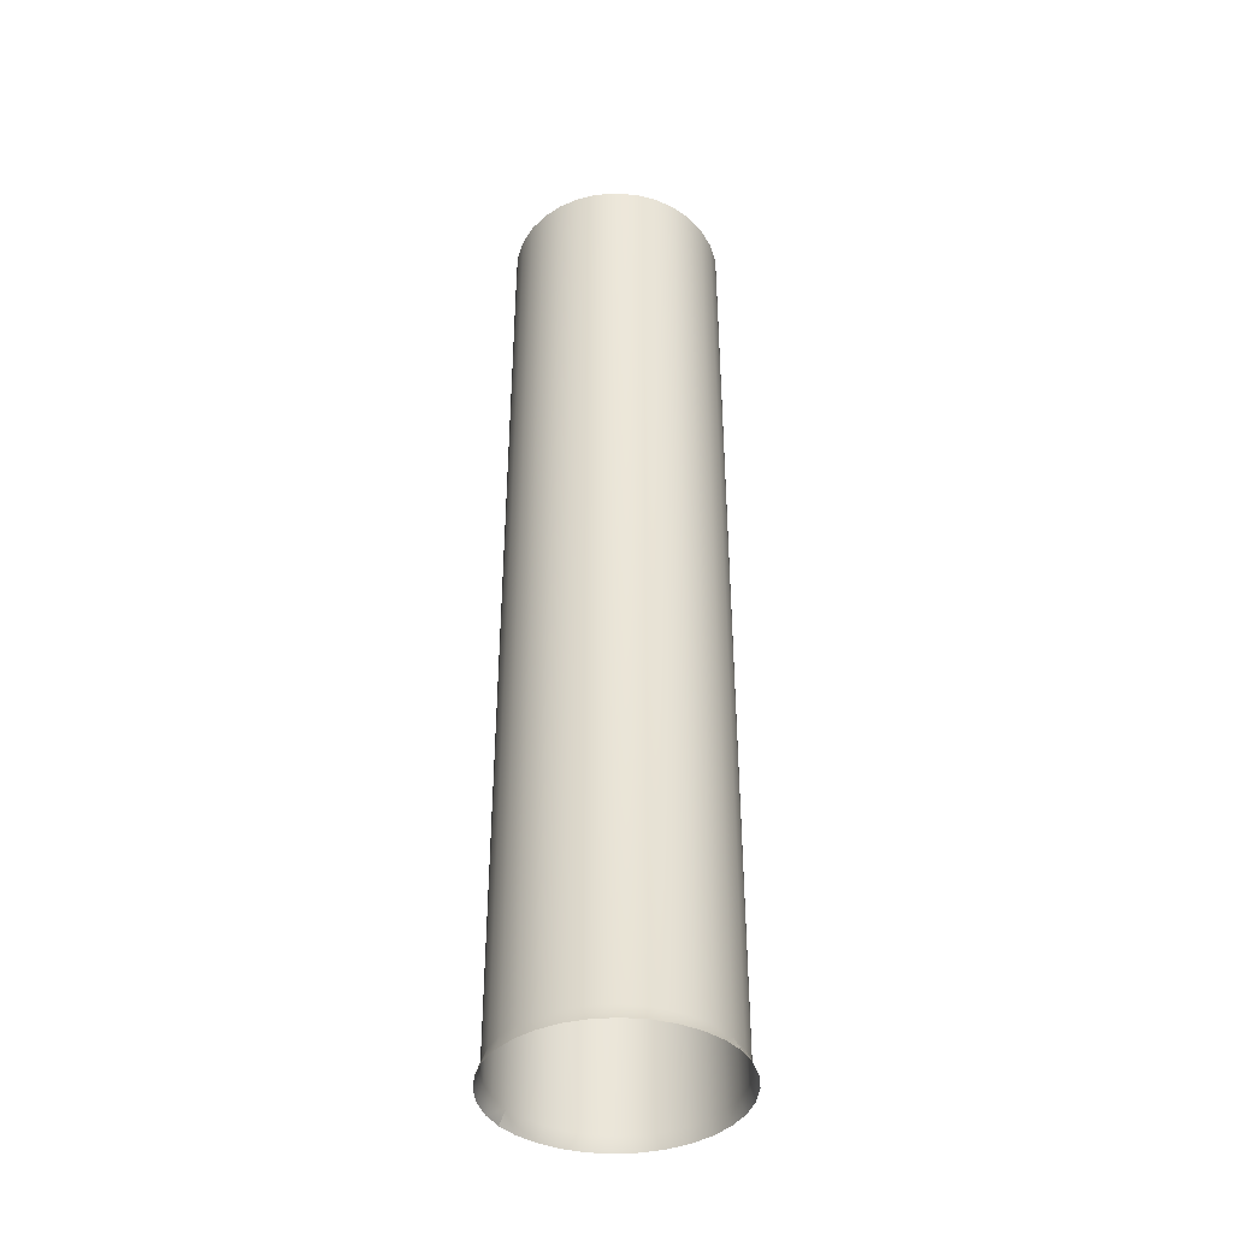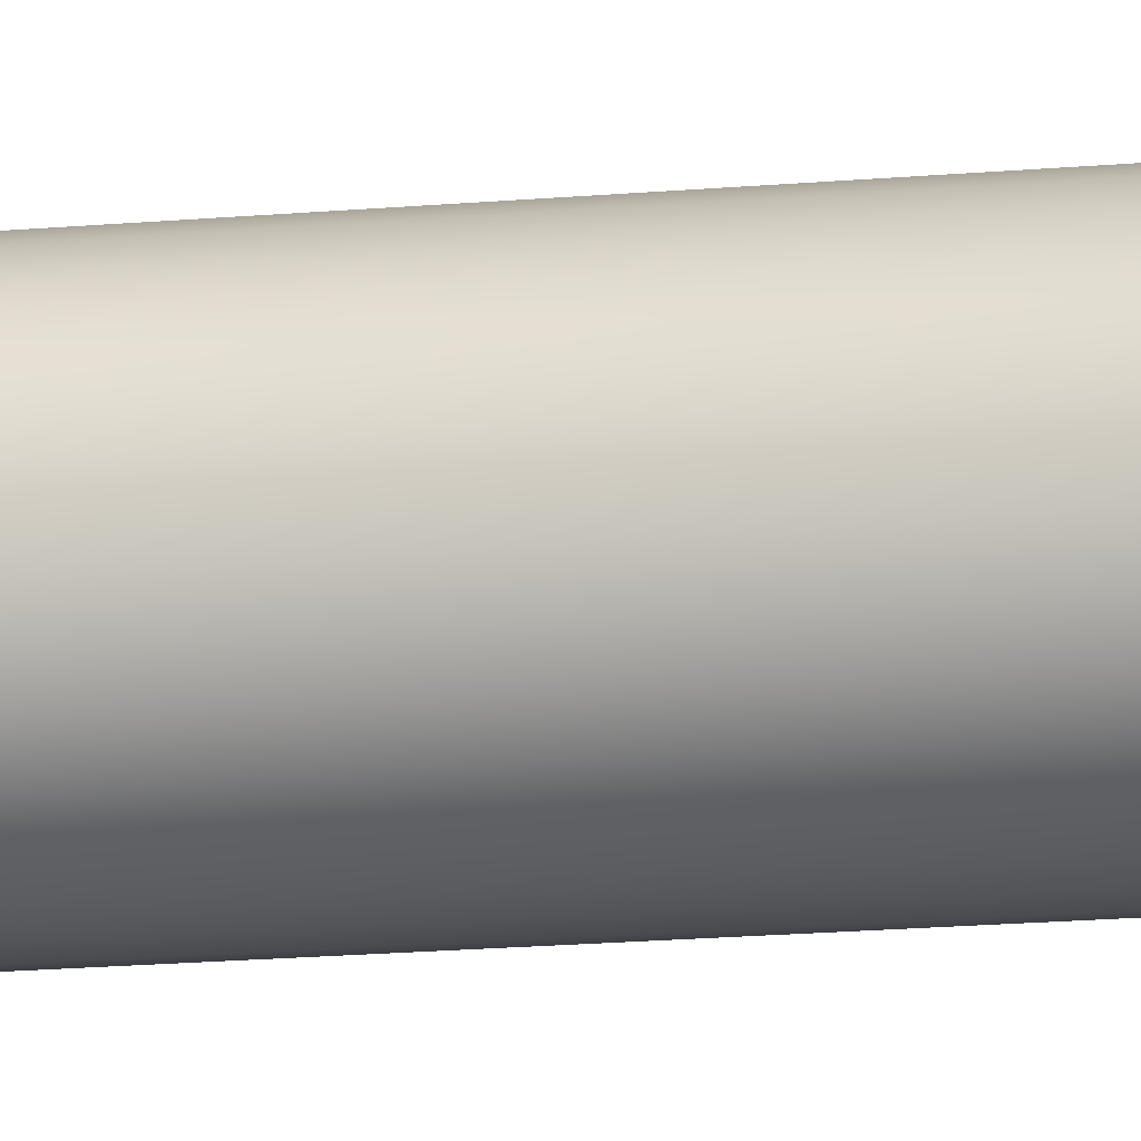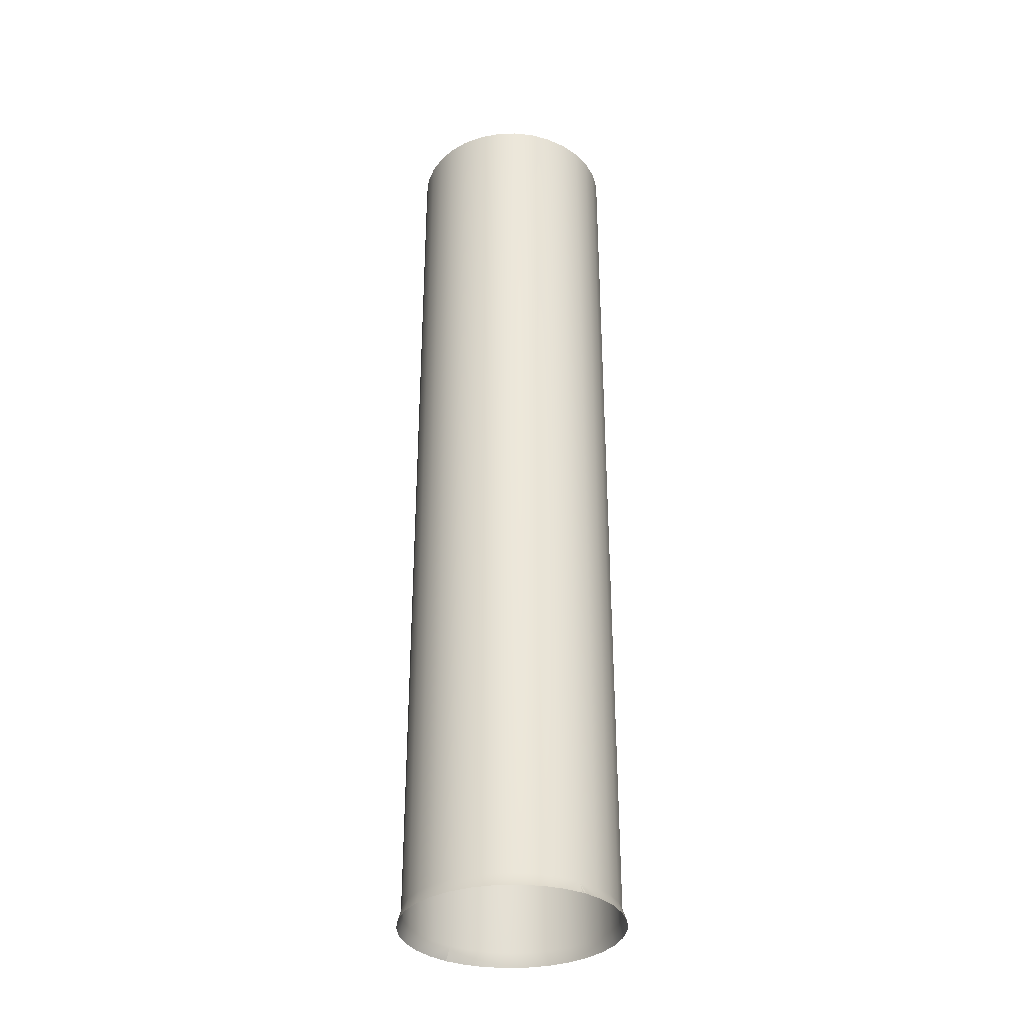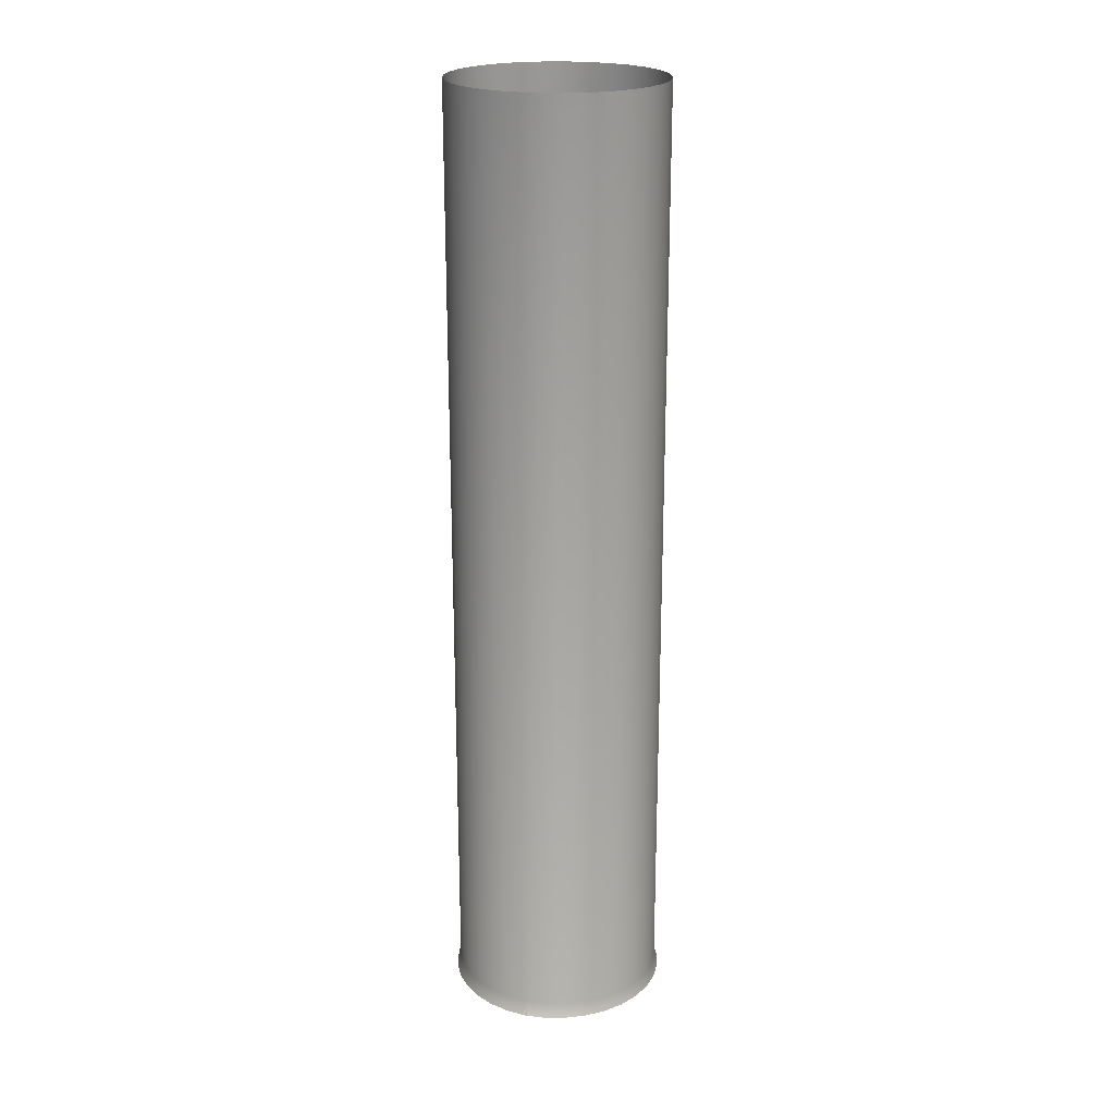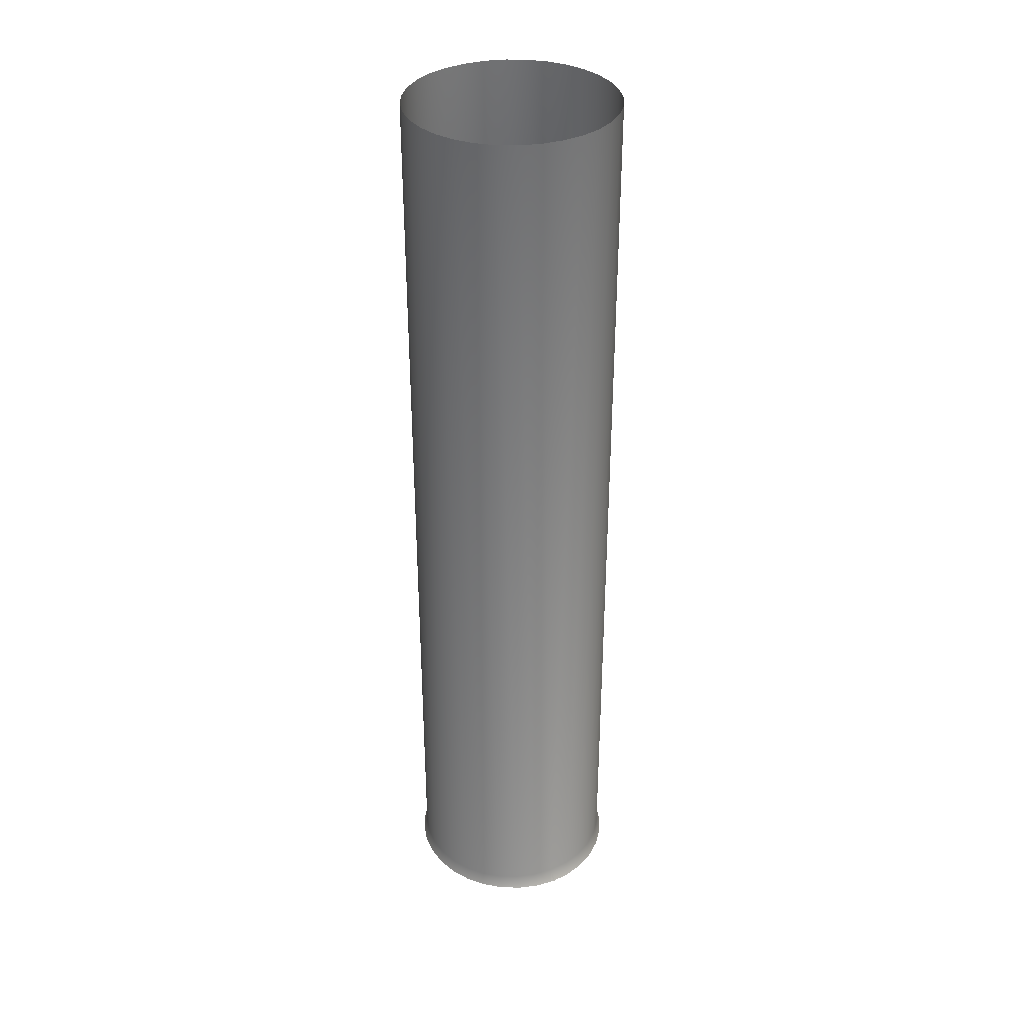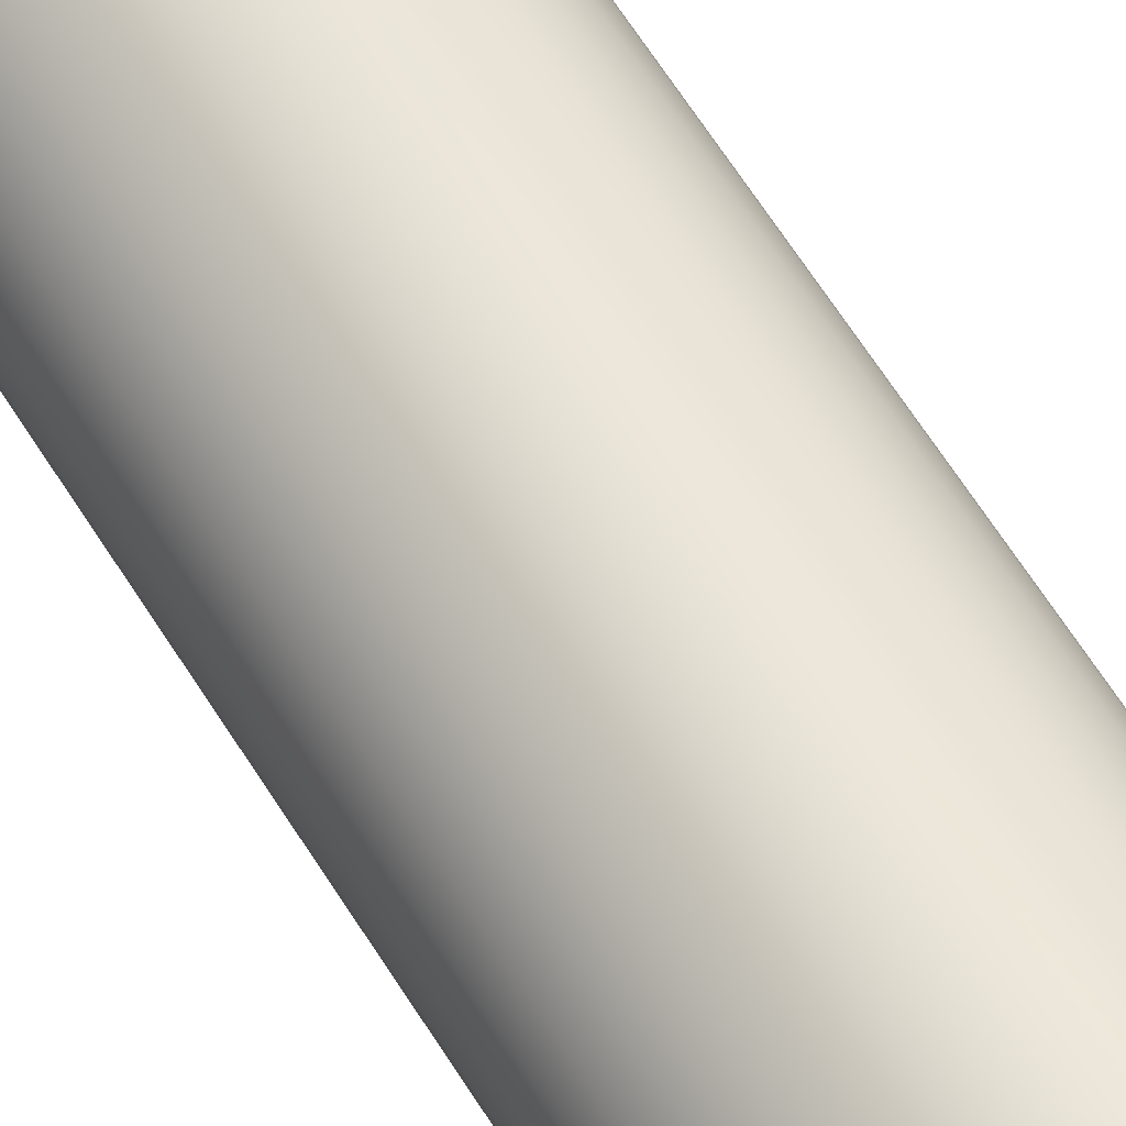
<metadata>
{"format":"obj","ext":"obj","renderer":"f3d","projection":"perspective","resolution":1024,"background":"white","views":[{"elev":-40.2,"azim":123.3,"up":"+Z"},{"elev":-25.8,"azim":97.0,"up":"+Y"},{"elev":-33.7,"azim":144.0,"up":"+Z"},{"elev":21.8,"azim":17.8,"up":"+Z"},{"elev":35.2,"azim":-26.5,"up":"+Z"},{"elev":68.1,"azim":147.1,"up":"+Y"}]}
</metadata>
<code>
o Cube_068
v 0 -0.02513 -0.111
v 0 -0.02513 0.1142
v 0 0.02513 -0.111
v 0 0.02513 0.1142
v 0.005241 0.02465 -0.111
v 0.005241 0.02465 0.1142
v 0.009956 0.02322 -0.111
v 0.009956 0.02322 0.1142
v 0.0143 0.0209 -0.111
v 0.0143 0.0209 0.1142
v 0.01811 0.01777 -0.111
v 0.01811 0.01777 0.1142
v 0.02124 0.01396 -0.111
v 0.02124 0.01396 0.1142
v 0.02356 0.009618 -0.111
v 0.02356 0.009618 0.1142
v 0.02499 0.004903 -0.111
v 0.02499 0.004903 0.1142
v 0.02547 0 -0.111
v 0.02547 0 0.1142
v 0.02499 -0.004903 -0.111
v 0.02499 -0.004903 0.1142
v 0.02356 -0.009618 -0.111
v 0.02356 -0.009618 0.1142
v 0.02124 -0.01396 -0.111
v 0.02124 -0.01396 0.1142
v 0.01811 -0.01777 -0.111
v 0.01811 -0.01777 0.1142
v 0.0143 -0.0209 -0.111
v 0.0143 -0.0209 0.1142
v 0.009956 -0.02322 -0.111
v 0.009956 -0.02322 0.1142
v 0.005241 -0.02465 -0.111
v 0.005241 -0.02465 0.1142
v -0.000511 -0.02683 -0.1142
v -0.000511 0.02683 -0.1142
v 0.004724 0.02631 -0.1142
v 0.009757 0.02479 -0.1142
v 0.01439 0.02231 -0.1142
v 0.01846 0.01897 -0.1142
v 0.0218 0.01491 -0.1142
v 0.02428 0.01027 -0.1142
v 0.0258 0.005234 -0.1142
v 0.02632 0 -0.1142
v 0.0258 -0.005234 -0.1142
v 0.02428 -0.01027 -0.1142
v 0.0218 -0.01491 -0.1142
v 0.01846 -0.01897 -0.1142
v 0.01439 -0.02231 -0.1142
v 0.009757 -0.02479 -0.1142
v 0.004724 -0.02631 -0.1142
v -0.005241 0.02465 -0.111
v -0.005241 0.02465 0.1142
v -0.009956 0.02322 -0.111
v -0.009956 0.02322 0.1142
v -0.0143 0.0209 -0.111
v -0.0143 0.0209 0.1142
v -0.01811 0.01777 -0.111
v -0.01811 0.01777 0.1142
v -0.02124 0.01396 -0.111
v -0.02124 0.01396 0.1142
v -0.02356 0.009618 -0.111
v -0.02356 0.009618 0.1142
v -0.02499 0.004903 -0.111
v -0.02499 0.004903 0.1142
v -0.02547 0 -0.111
v -0.02547 0 0.1142
v -0.02499 -0.004903 -0.111
v -0.02499 -0.004903 0.1142
v -0.02356 -0.009618 -0.111
v -0.02356 -0.009618 0.1142
v -0.02124 -0.01396 -0.111
v -0.02124 -0.01396 0.1142
v -0.01811 -0.01777 -0.111
v -0.01811 -0.01777 0.1142
v -0.0143 -0.0209 -0.111
v -0.0143 -0.0209 0.1142
v -0.009956 -0.02322 -0.111
v -0.009956 -0.02322 0.1142
v -0.005241 -0.02465 -0.111
v -0.005241 -0.02465 0.1142
v 0.000511 -0.02683 -0.1142
v 0.000511 0.02683 -0.1142
v -0.004724 0.02631 -0.1142
v -0.009757 0.02479 -0.1142
v -0.01439 0.02231 -0.1142
v -0.01846 0.01897 -0.1142
v -0.0218 0.01491 -0.1142
v -0.02428 0.01027 -0.1142
v -0.0258 0.005234 -0.1142
v -0.02632 0 -0.1142
v -0.0258 -0.005234 -0.1142
v -0.02428 -0.01027 -0.1142
v -0.0218 -0.01491 -0.1142
v -0.01846 -0.01897 -0.1142
v -0.01439 -0.02231 -0.1142
v -0.009757 -0.02479 -0.1142
v -0.004724 -0.02631 -0.1142
f 4 5 3
f 6 7 5
f 8 9 7
f 10 11 9
f 12 13 11
f 14 15 13
f 16 17 15
f 18 19 17
f 20 21 19
f 22 23 21
f 24 25 23
f 26 27 25
f 28 29 27
f 30 31 29
f 32 33 31
f 34 1 33
f 3 37 36
f 13 42 41
f 25 46 23
f 1 51 33
f 9 40 39
f 21 44 19
f 31 49 29
f 5 38 37
f 15 43 42
f 27 47 25
f 11 41 40
f 23 45 21
f 33 50 31
f 7 39 38
f 17 44 43
f 29 48 27
f 52 4 3
f 54 53 52
f 56 55 54
f 58 57 56
f 60 59 58
f 62 61 60
f 64 63 62
f 66 65 64
f 68 67 66
f 70 69 68
f 72 71 70
f 74 73 72
f 76 75 74
f 78 77 76
f 80 79 78
f 1 81 80
f 3 84 52
f 60 89 62
f 93 72 70
f 98 1 80
f 56 87 58
f 91 68 66
f 96 78 76
f 52 85 54
f 62 90 64
f 94 74 72
f 58 88 60
f 92 70 68
f 97 80 78
f 54 86 56
f 64 91 66
f 95 76 74
f 4 6 5
f 6 8 7
f 8 10 9
f 10 12 11
f 12 14 13
f 14 16 15
f 16 18 17
f 18 20 19
f 20 22 21
f 22 24 23
f 24 26 25
f 26 28 27
f 28 30 29
f 30 32 31
f 32 34 33
f 34 2 1
f 3 5 37
f 13 15 42
f 25 47 46
f 1 35 51
f 9 11 40
f 21 45 44
f 31 50 49
f 5 7 38
f 15 17 43
f 27 48 47
f 11 13 41
f 23 46 45
f 33 51 50
f 7 9 39
f 17 19 44
f 29 49 48
f 52 53 4
f 54 55 53
f 56 57 55
f 58 59 57
f 60 61 59
f 62 63 61
f 64 65 63
f 66 67 65
f 68 69 67
f 70 71 69
f 72 73 71
f 74 75 73
f 76 77 75
f 78 79 77
f 80 81 79
f 1 2 81
f 3 83 84
f 60 88 89
f 93 94 72
f 98 82 1
f 56 86 87
f 91 92 68
f 96 97 78
f 52 84 85
f 62 89 90
f 94 95 74
f 58 87 88
f 92 93 70
f 97 98 80
f 54 85 86
f 64 90 91
f 95 96 76

</code>
